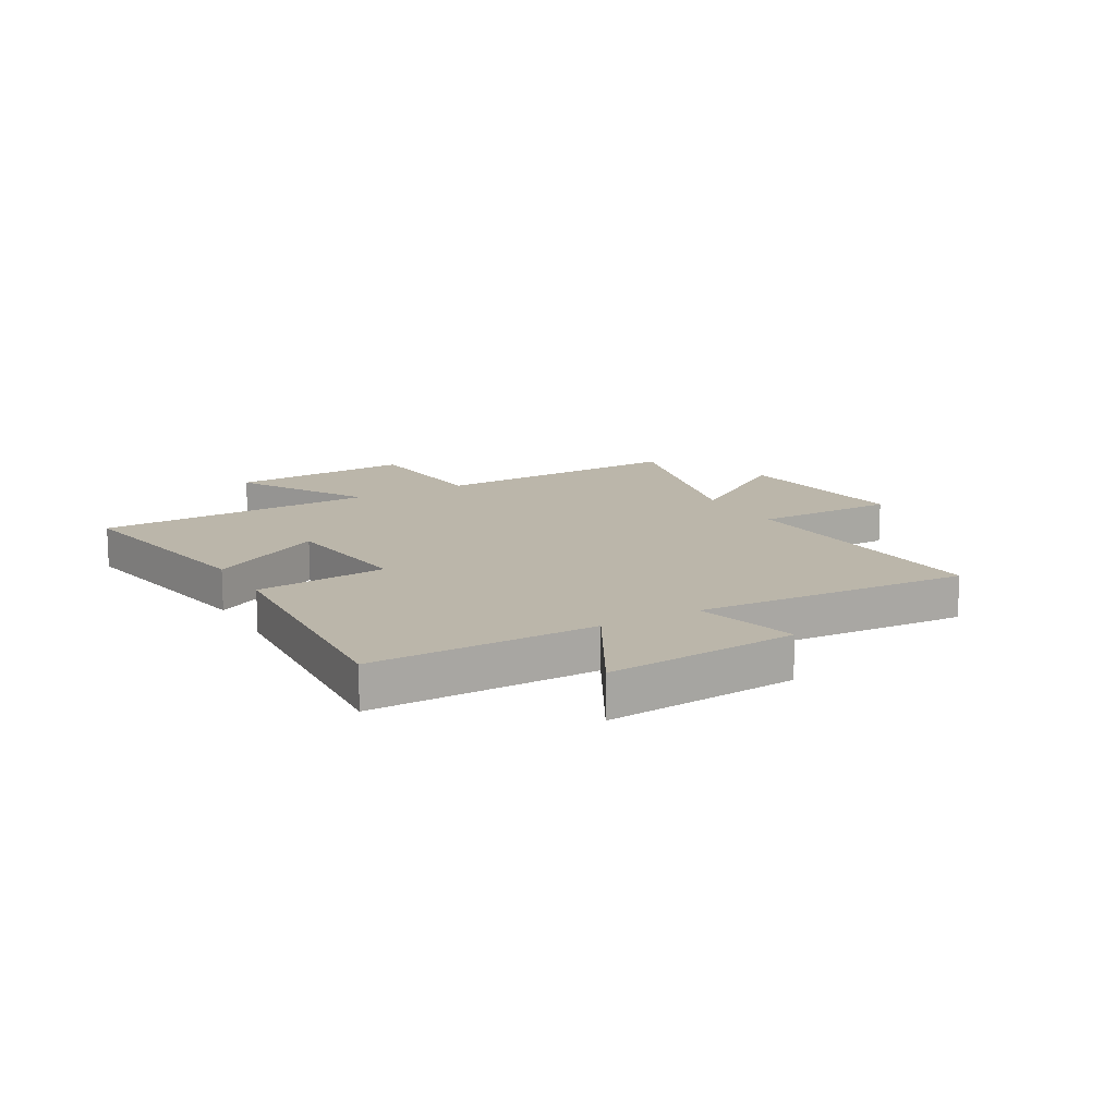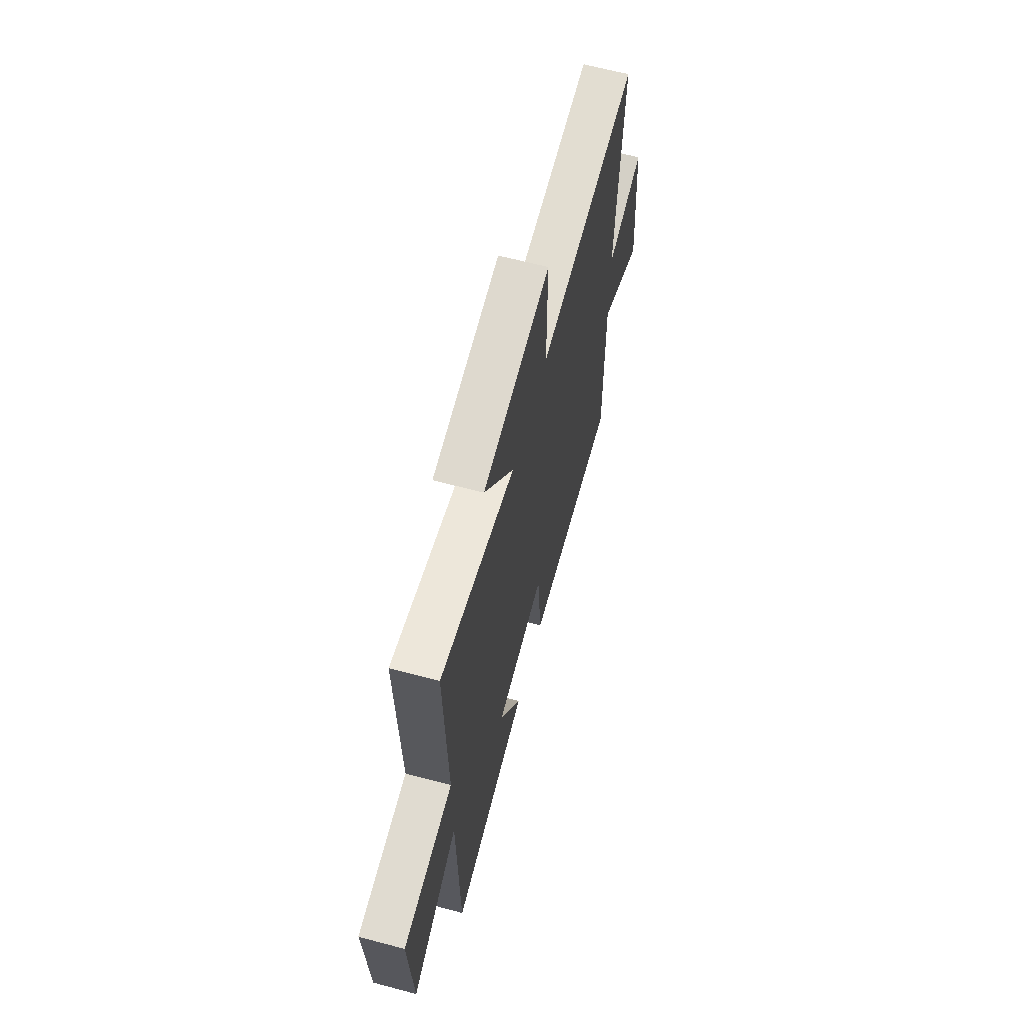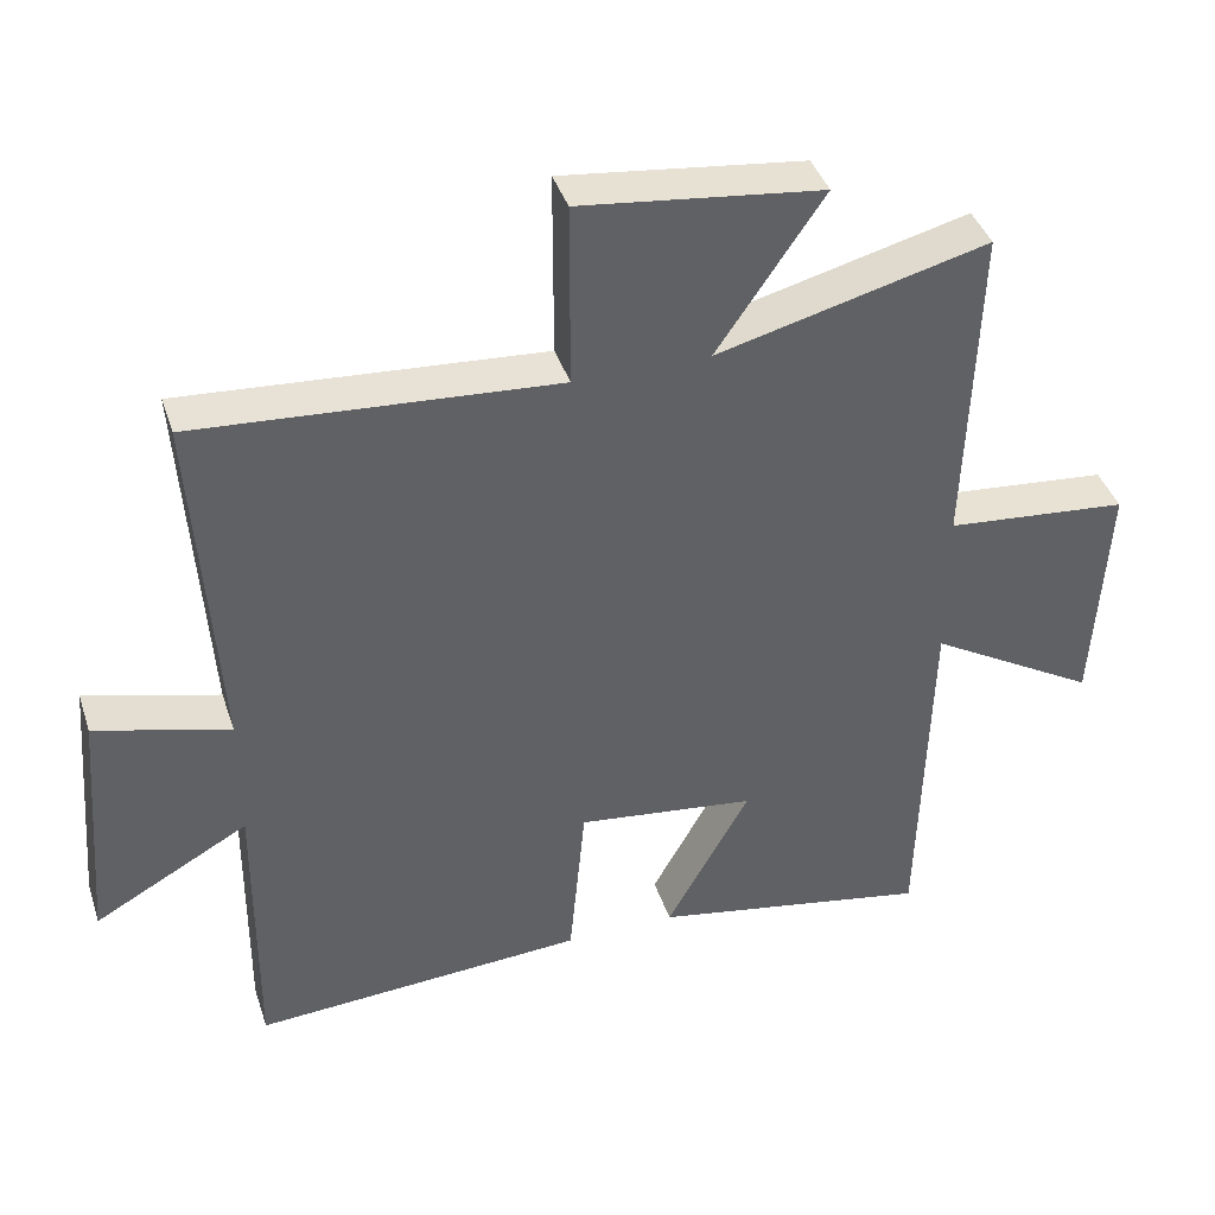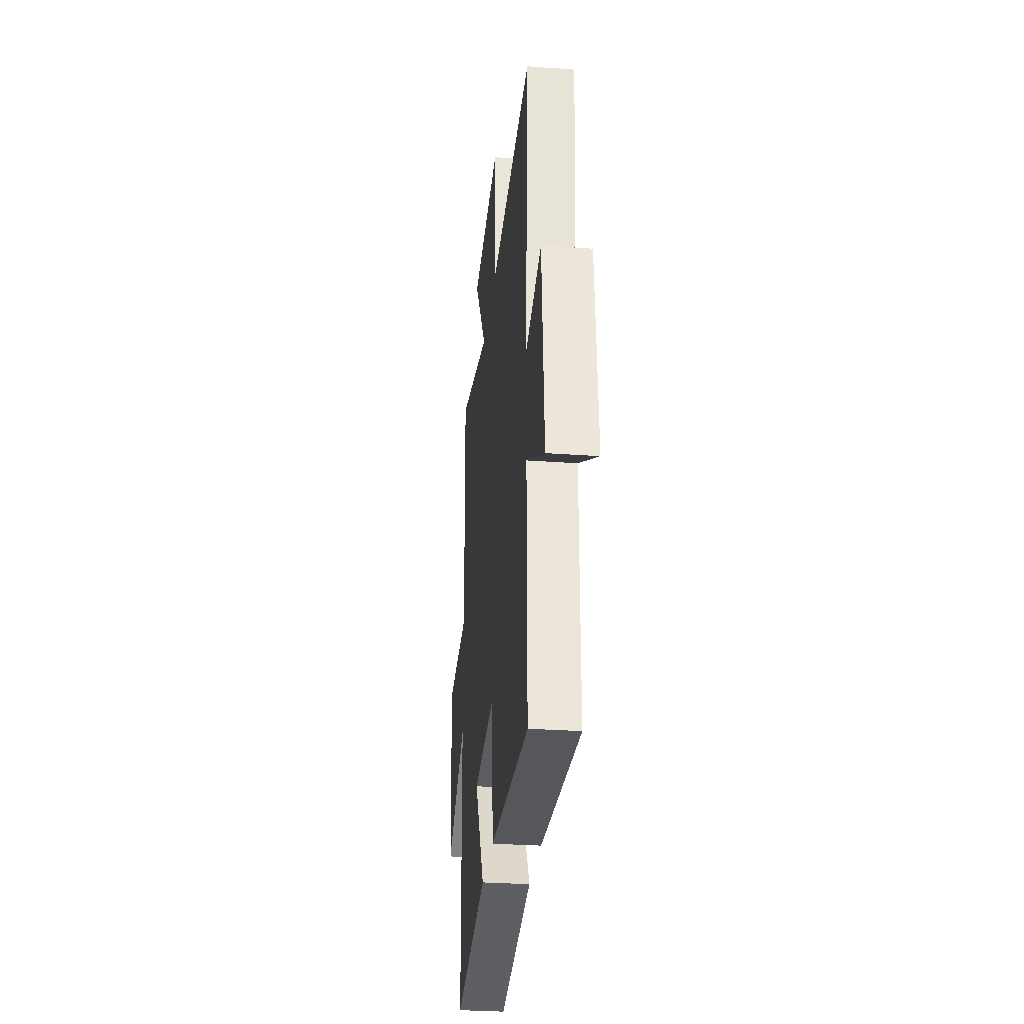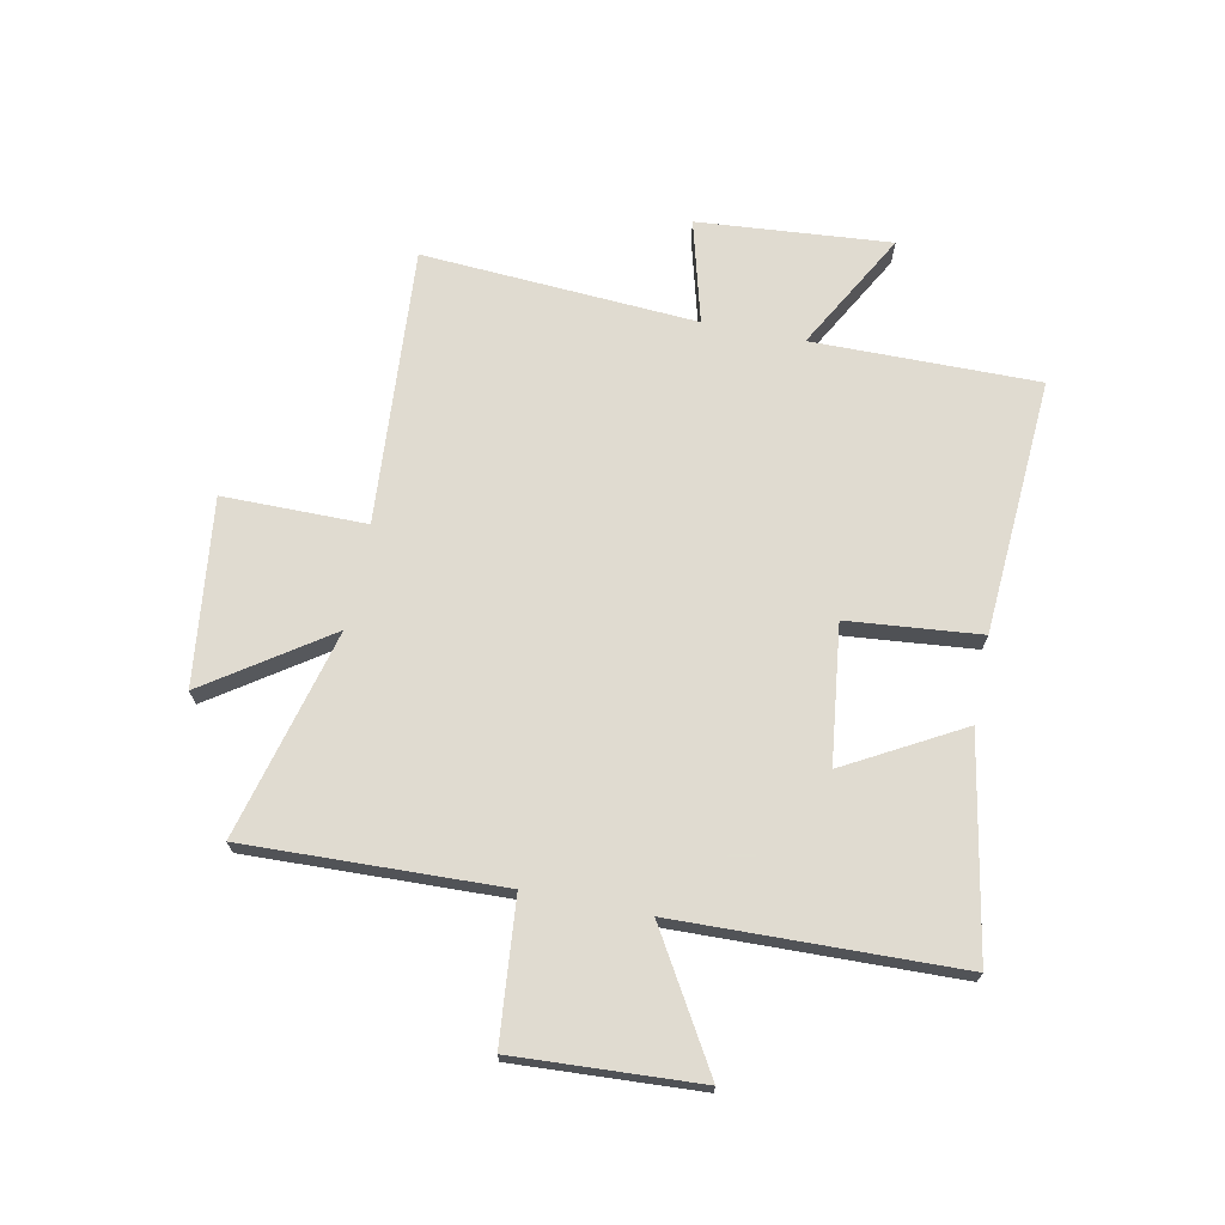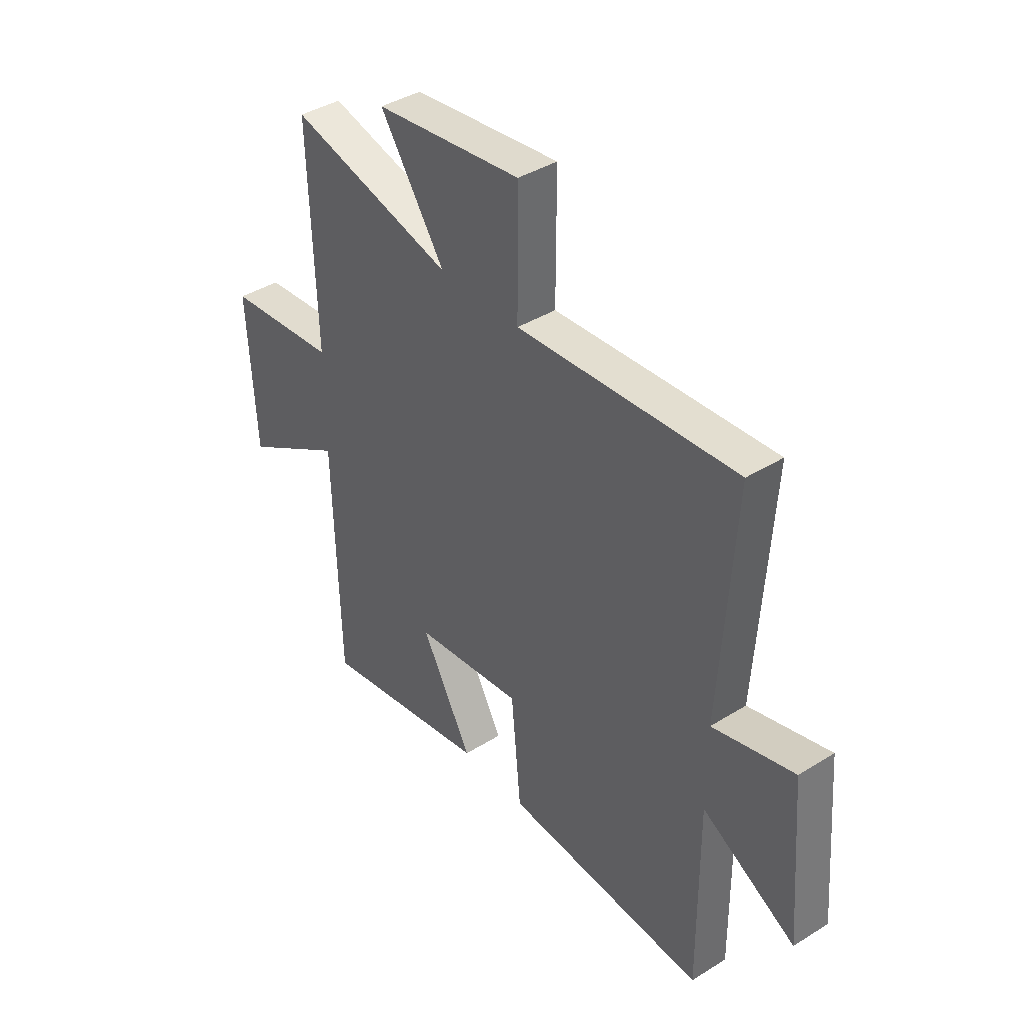
<metadata>
{"format":"obj","ext":"obj","renderer":"f3d","projection":"perspective","resolution":1024,"background":"white","views":[{"elev":14.0,"azim":-119.6,"up":"+Y"},{"elev":64.3,"azim":105.0,"up":"+Z"},{"elev":40.5,"azim":-17.6,"up":"+Z"},{"elev":-30.1,"azim":-96.0,"up":"+Z"},{"elev":69.8,"azim":101.4,"up":"+Y"},{"elev":40.0,"azim":-127.6,"up":"+Z"}]}
</metadata>
<code>
v -0.503 0.07 -0.529
v -0.5 0.07 -0.129
v -0.711 0.07 -0.246
v -0.683 0.07 0.096
v -0.5 0.07 0.047
v -0.531 0.07 0.535
v -0.039 0.07 0.5
v -0.039 0.07 0.754
v 0.291 0.07 0.714
v 0.145 0.07 0.5
v 0.515 0.07 0.595
v 0.5 0.07 0.142
v 0.75 0.07 0.119
v 0.732 0.07 -0.207
v 0.5 0.07 -0.07
v 0.487 0.07 -0.57
v 0.104 0.07 -0.5
v 0.218 0.07 -0.295
v -0.026 0.07 -0.265
v -0.048 0.07 -0.5
v -0.503 0 -0.529
v -0.5 0 -0.129
v -0.711 0 -0.246
v -0.683 0 0.096
v -0.5 0 0.047
v -0.531 0 0.535
v -0.039 0 0.5
v -0.039 0 0.754
v 0.291 0 0.714
v 0.145 0 0.5
v 0.515 0 0.595
v 0.5 0 0.142
v 0.75 0 0.119
v 0.732 0 -0.207
v 0.5 0 -0.07
v 0.487 0 -0.57
v 0.104 0 -0.5
v 0.218 0 -0.295
v -0.026 0 -0.265
v -0.048 0 -0.5
f 19 20 1 2
f 18 19 2
f 15 16 17 18
f 15 18 2
f 12 13 14 15
f 12 15 2
f 10 11 12 2
f 7 8 9 10
f 7 10 2 3
f 5 6 7
f 5 7 3
f 3 4 5
f 22 21 40 39
f 22 39 38
f 38 37 36 35
f 22 38 35
f 35 34 33 32
f 22 35 32
f 22 32 31 30
f 30 29 28 27
f 23 22 30 27
f 27 26 25
f 23 27 25
f 25 24 23
f 1 21 22 2
f 2 22 23 3
f 3 23 24 4
f 4 24 25 5
f 5 25 26 6
f 6 26 27 7
f 7 27 28 8
f 8 28 29 9
f 9 29 30 10
f 10 30 31 11
f 11 31 32 12
f 12 32 33 13
f 13 33 34 14
f 14 34 35 15
f 15 35 36 16
f 16 36 37 17
f 17 37 38 18
f 18 38 39 19
f 19 39 40 20
f 20 40 21 1

</code>
